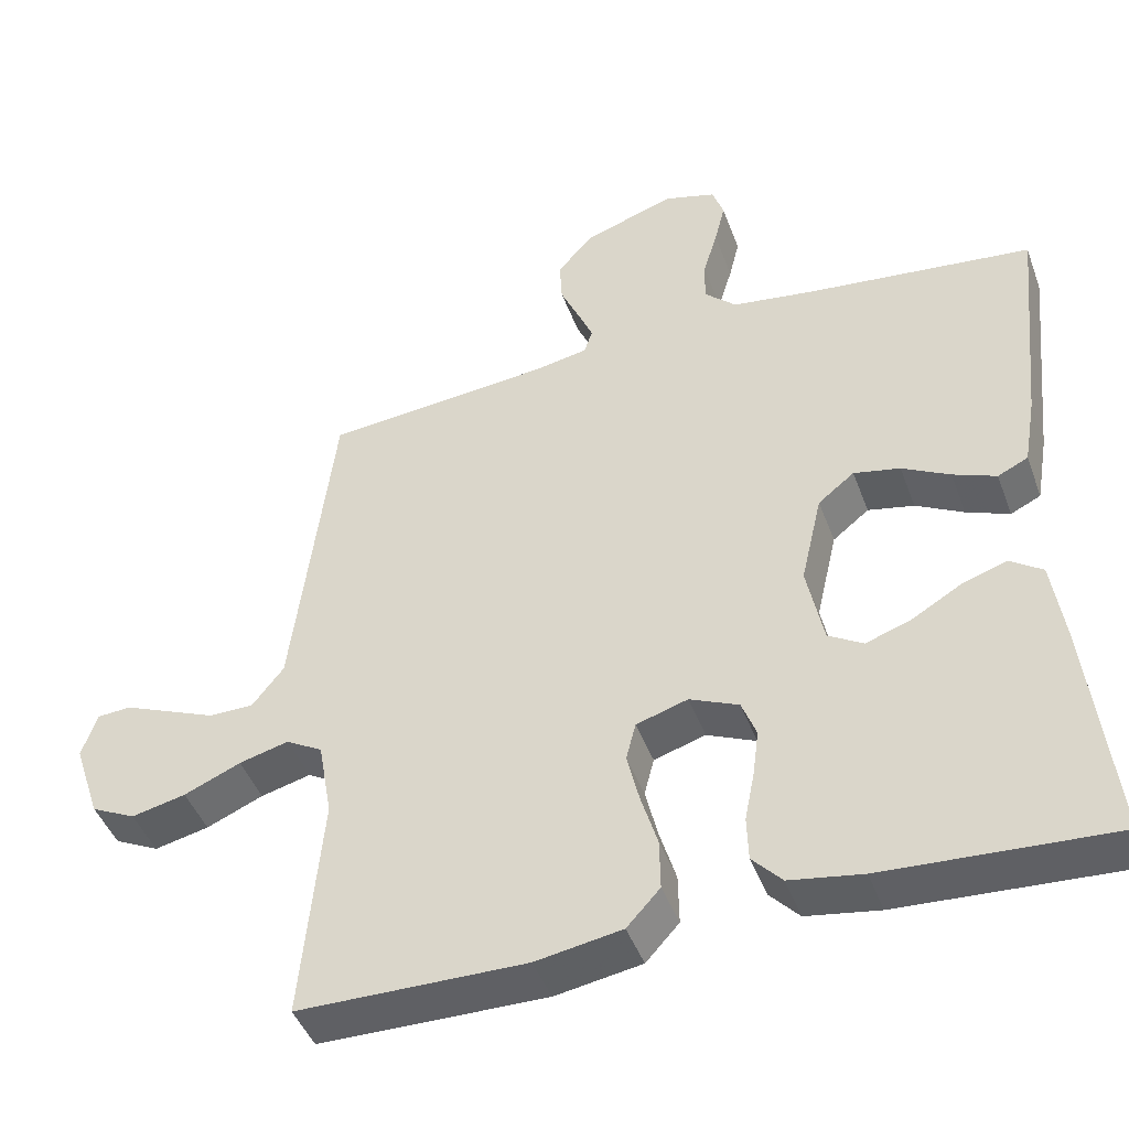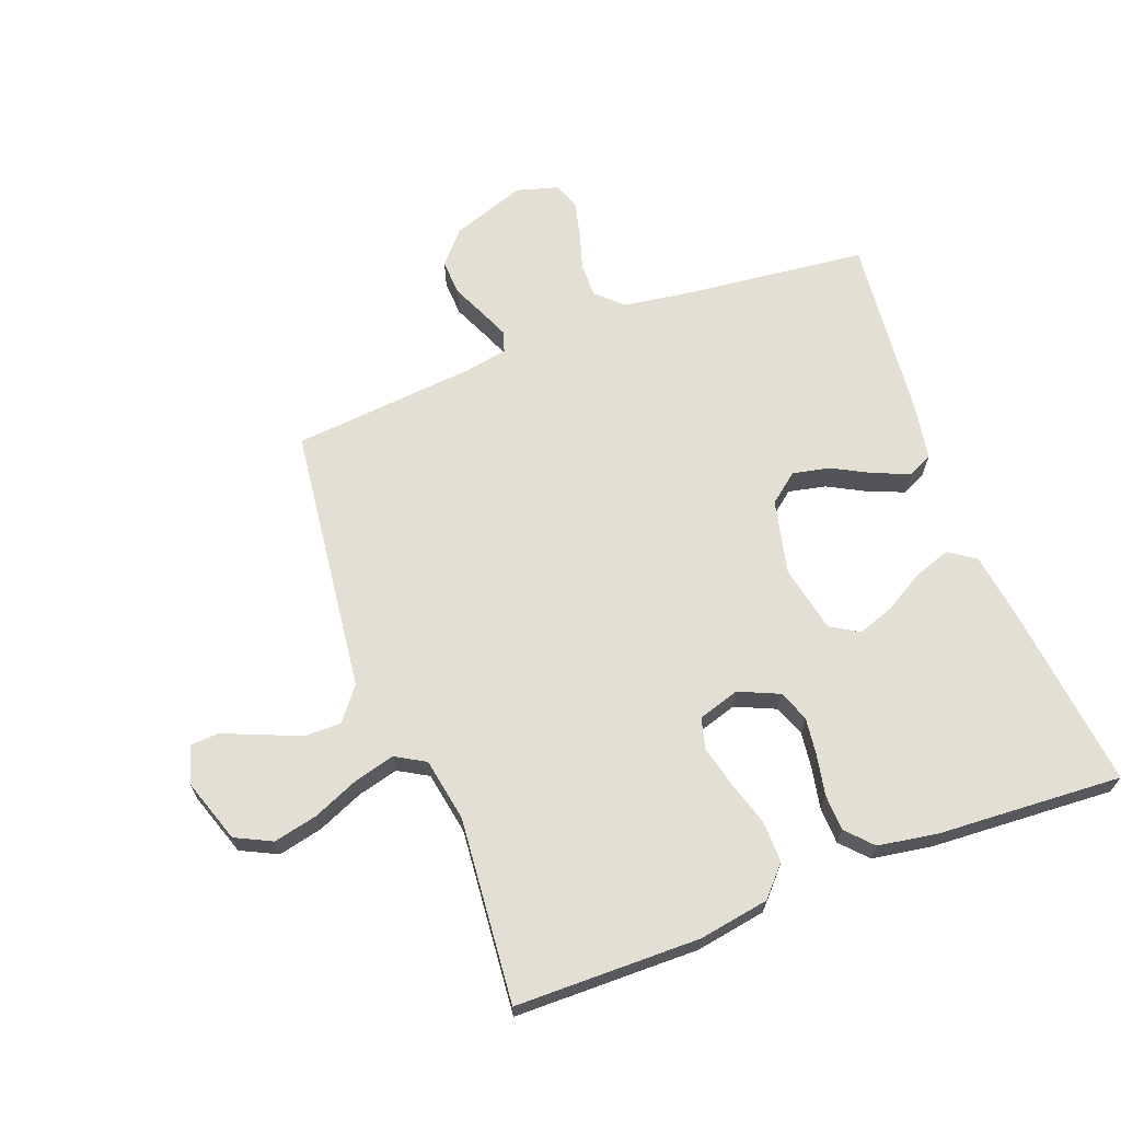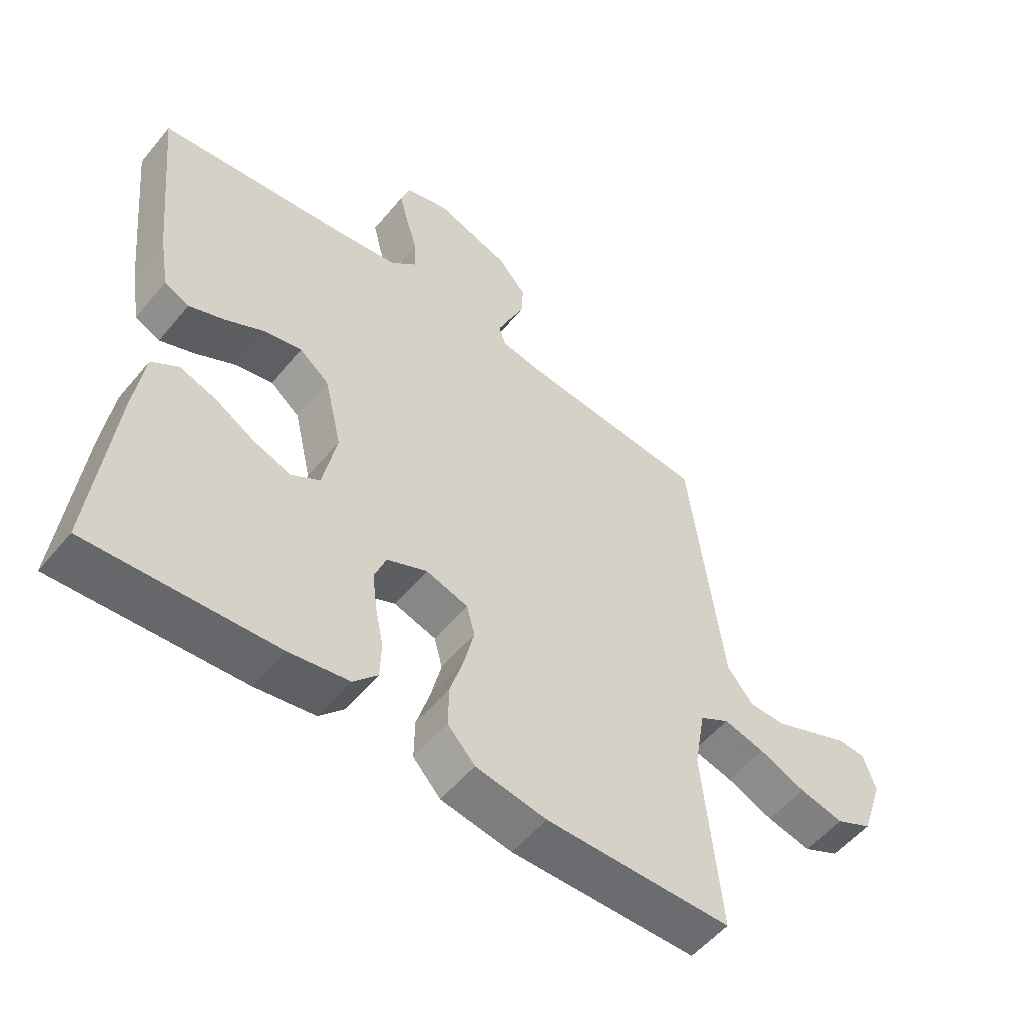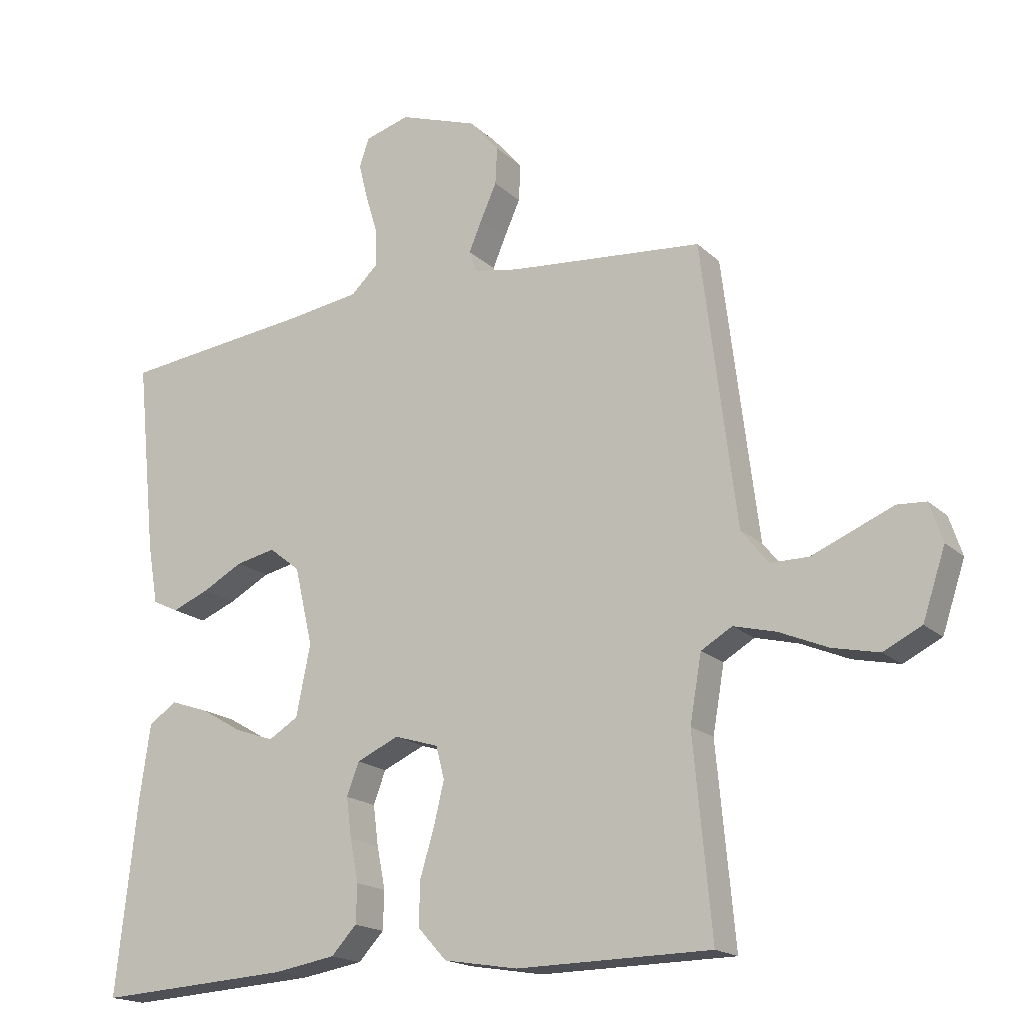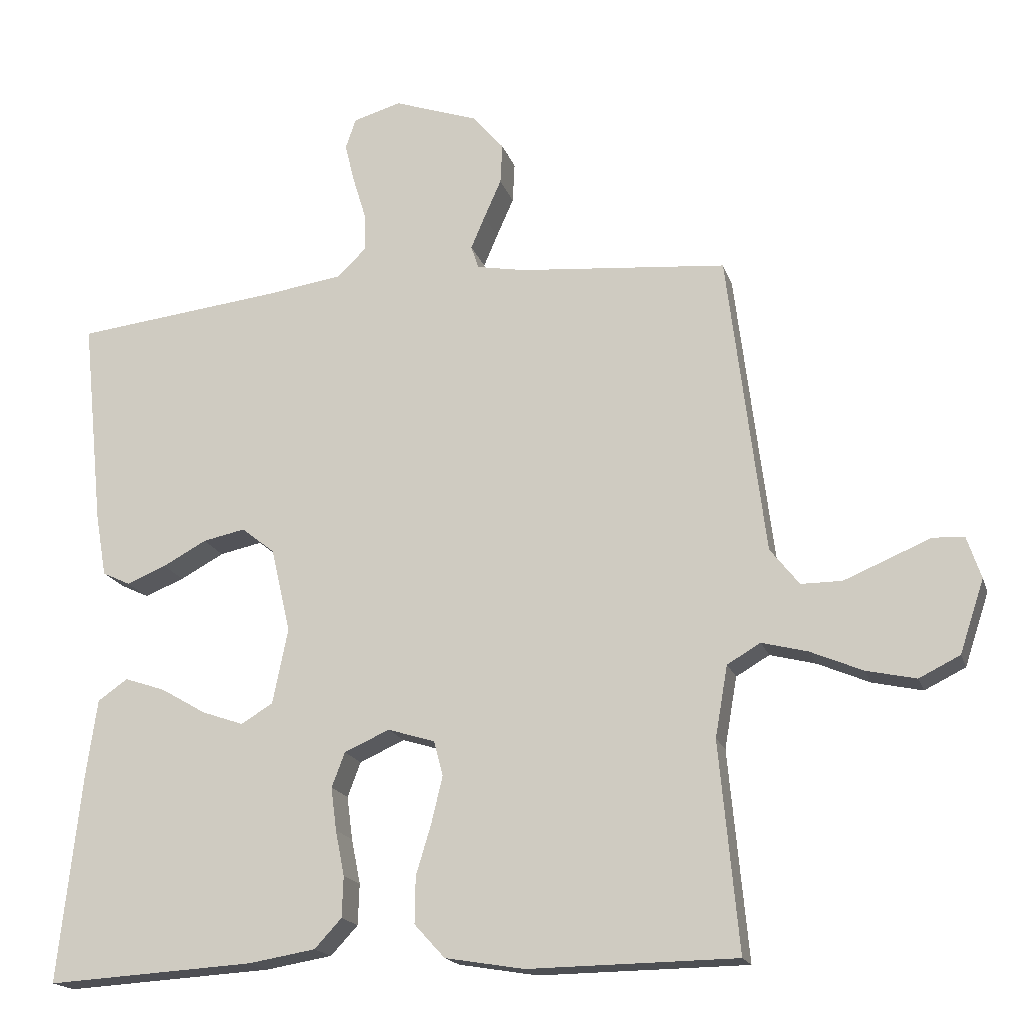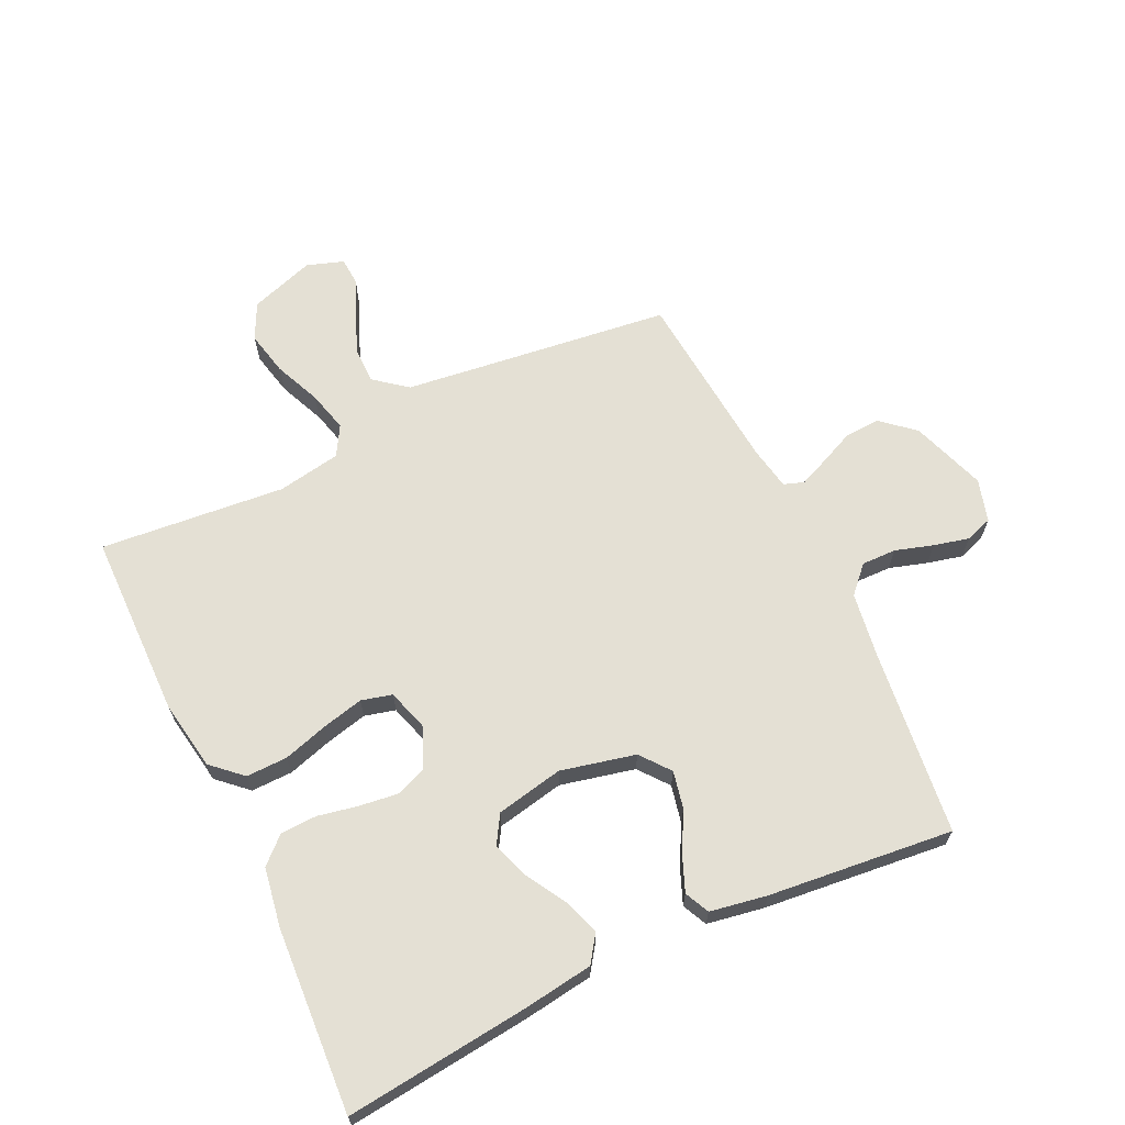
<metadata>
{"format":"obj","ext":"obj","renderer":"f3d","projection":"perspective","resolution":1024,"background":"white","views":[{"elev":-44.8,"azim":-160.3,"up":"+Z"},{"elev":66.4,"azim":159.2,"up":"+Y"},{"elev":-54.2,"azim":-38.8,"up":"+Z"},{"elev":-17.9,"azim":30.6,"up":"+Z"},{"elev":-17.8,"azim":15.4,"up":"+Z"},{"elev":66.0,"azim":-115.4,"up":"+Y"}]}
</metadata>
<code>
v -0.5 0.07 0.5
v -0.2 0.07 0.534
v -0.092 0.07 0.55
v -0.05 0.07 0.59
v -0.051 0.07 0.646
v -0.07 0.07 0.708
v -0.084 0.07 0.765
v -0.069 0.07 0.809
v 0 0.07 0.829
v 0.121 0.07 0.787
v 0.167 0.07 0.734
v 0.164 0.07 0.676
v 0.139 0.07 0.62
v 0.119 0.07 0.573
v 0.13 0.07 0.54
v 0.2 0.07 0.527
v 0.5 0.07 0.5
v 0.537 0.07 0.2
v 0.554 0.07 0.064
v 0.596 0.07 0.011
v 0.655 0.07 0.011
v 0.72 0.07 0.038
v 0.78 0.07 0.063
v 0.825 0.07 0.06
v 0.845 0.07 0
v 0.81 0.07 -0.105
v 0.751 0.07 -0.134
v 0.679 0.07 -0.118
v 0.604 0.07 -0.086
v 0.538 0.07 -0.069
v 0.49 0.07 -0.097
v 0.472 0.07 -0.2
v 0.5 0.07 -0.5
v 0.2 0.07 -0.504
v 0.086 0.07 -0.485
v 0.042 0.07 -0.437
v 0.043 0.07 -0.37
v 0.065 0.07 -0.297
v 0.081 0.07 -0.23
v 0.068 0.07 -0.18
v 0 0.07 -0.159
v -0.065 0.07 -0.188
v -0.084 0.07 -0.238
v -0.076 0.07 -0.3
v -0.063 0.07 -0.365
v -0.065 0.07 -0.424
v -0.104 0.07 -0.466
v -0.2 0.07 -0.482
v -0.5 0.07 -0.5
v -0.467 0.07 -0.2
v -0.451 0.07 -0.088
v -0.408 0.07 -0.058
v -0.349 0.07 -0.078
v -0.284 0.07 -0.116
v -0.224 0.07 -0.137
v -0.178 0.07 -0.109
v -0.156 0.07 0
v -0.184 0.07 0.121
v -0.232 0.07 0.159
v -0.293 0.07 0.146
v -0.356 0.07 0.112
v -0.413 0.07 0.089
v -0.453 0.07 0.108
v -0.469 0.07 0.2
v -0.5 0 0.5
v -0.2 0 0.534
v -0.092 0 0.55
v -0.05 0 0.59
v -0.051 0 0.646
v -0.07 0 0.708
v -0.084 0 0.765
v -0.069 0 0.809
v 0 0 0.829
v 0.121 0 0.787
v 0.167 0 0.734
v 0.164 0 0.676
v 0.139 0 0.62
v 0.119 0 0.573
v 0.13 0 0.54
v 0.2 0 0.527
v 0.5 0 0.5
v 0.537 0 0.2
v 0.554 0 0.064
v 0.596 0 0.011
v 0.655 0 0.011
v 0.72 0 0.038
v 0.78 0 0.063
v 0.825 0 0.06
v 0.845 0 0
v 0.81 0 -0.105
v 0.751 0 -0.134
v 0.679 0 -0.118
v 0.604 0 -0.086
v 0.538 0 -0.069
v 0.49 0 -0.097
v 0.472 0 -0.2
v 0.5 0 -0.5
v 0.2 0 -0.504
v 0.086 0 -0.485
v 0.042 0 -0.437
v 0.043 0 -0.37
v 0.065 0 -0.297
v 0.081 0 -0.23
v 0.068 0 -0.18
v 0 0 -0.159
v -0.065 0 -0.188
v -0.084 0 -0.238
v -0.076 0 -0.3
v -0.063 0 -0.365
v -0.065 0 -0.424
v -0.104 0 -0.466
v -0.2 0 -0.482
v -0.5 0 -0.5
v -0.467 0 -0.2
v -0.451 0 -0.088
v -0.408 0 -0.058
v -0.349 0 -0.078
v -0.284 0 -0.116
v -0.224 0 -0.137
v -0.178 0 -0.109
v -0.156 0 0
v -0.184 0 0.121
v -0.232 0 0.159
v -0.293 0 0.146
v -0.356 0 0.112
v -0.413 0 0.089
v -0.453 0 0.108
v -0.469 0 0.2
f 63 64 1 2
f 60 61 62 63
f 60 63 2 3
f 59 60 3 4
f 58 59 4
f 57 58 4
f 51 52 53 54
f 51 54 55
f 50 51 55
f 49 50 55
f 48 49 55 56
f 44 45 46 47
f 43 44 47 48
f 42 43 48 56
f 35 36 37 38
f 35 38 39
f 32 33 34 35
f 31 32 35 39
f 30 31 39 40
f 26 27 28 29
f 26 29 30
f 25 26 30
f 22 23 24 25
f 21 22 25 30
f 20 21 30 40
f 16 17 18
f 15 16 18 19
f 10 11 12 13
f 10 13 14
f 9 10 14
f 8 9 14 15
f 5 6 7 8
f 41 42 56 57
f 41 57 4
f 40 41 4 5
f 15 19 20 40
f 5 8 15 40
f 66 65 128 127
f 127 126 125 124
f 67 66 127 124
f 68 67 124 123
f 68 123 122
f 68 122 121
f 118 117 116 115
f 119 118 115
f 119 115 114
f 119 114 113
f 120 119 113 112
f 111 110 109 108
f 112 111 108 107
f 120 112 107 106
f 102 101 100 99
f 103 102 99
f 99 98 97 96
f 103 99 96 95
f 104 103 95 94
f 93 92 91 90
f 94 93 90
f 94 90 89
f 89 88 87 86
f 94 89 86 85
f 104 94 85 84
f 82 81 80
f 83 82 80 79
f 77 76 75 74
f 78 77 74
f 78 74 73
f 79 78 73 72
f 72 71 70 69
f 121 120 106 105
f 68 121 105
f 69 68 105 104
f 104 84 83 79
f 104 79 72 69
f 1 65 66 2
f 2 66 67 3
f 3 67 68 4
f 4 68 69 5
f 5 69 70 6
f 6 70 71 7
f 7 71 72 8
f 8 72 73 9
f 9 73 74 10
f 10 74 75 11
f 11 75 76 12
f 12 76 77 13
f 13 77 78 14
f 14 78 79 15
f 15 79 80 16
f 16 80 81 17
f 17 81 82 18
f 18 82 83 19
f 19 83 84 20
f 20 84 85 21
f 21 85 86 22
f 22 86 87 23
f 23 87 88 24
f 24 88 89 25
f 25 89 90 26
f 26 90 91 27
f 27 91 92 28
f 28 92 93 29
f 29 93 94 30
f 30 94 95 31
f 31 95 96 32
f 32 96 97 33
f 33 97 98 34
f 34 98 99 35
f 35 99 100 36
f 36 100 101 37
f 37 101 102 38
f 38 102 103 39
f 39 103 104 40
f 40 104 105 41
f 41 105 106 42
f 42 106 107 43
f 43 107 108 44
f 44 108 109 45
f 45 109 110 46
f 46 110 111 47
f 47 111 112 48
f 48 112 113 49
f 49 113 114 50
f 50 114 115 51
f 51 115 116 52
f 52 116 117 53
f 53 117 118 54
f 54 118 119 55
f 55 119 120 56
f 56 120 121 57
f 57 121 122 58
f 58 122 123 59
f 59 123 124 60
f 60 124 125 61
f 61 125 126 62
f 62 126 127 63
f 63 127 128 64
f 64 128 65 1

</code>
